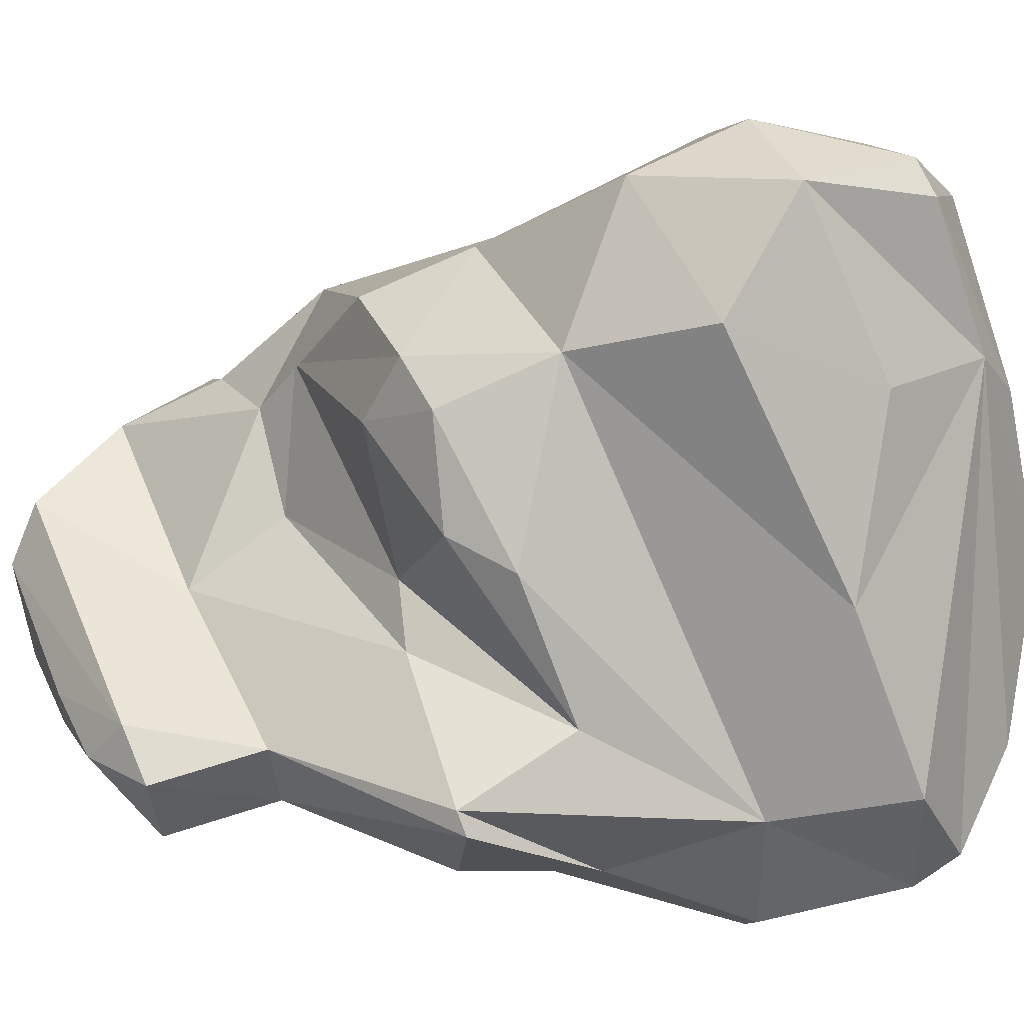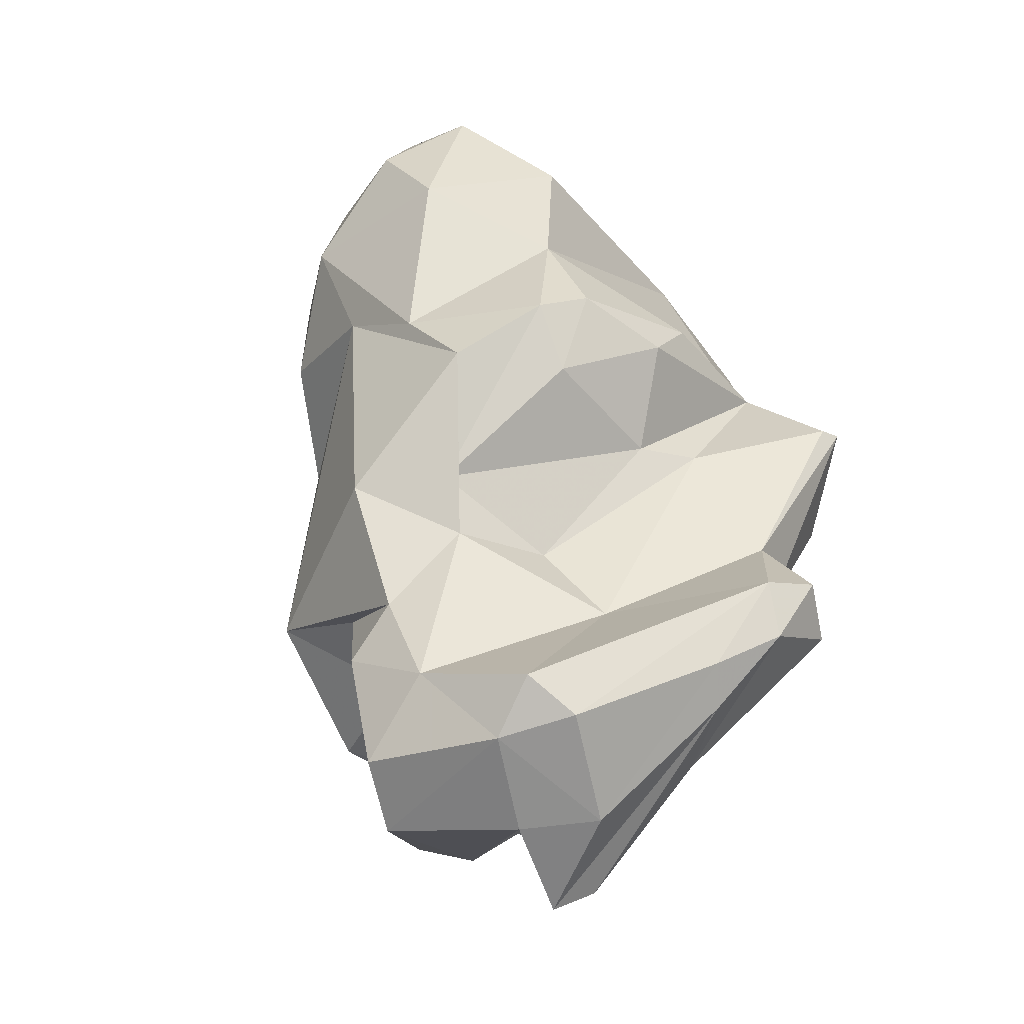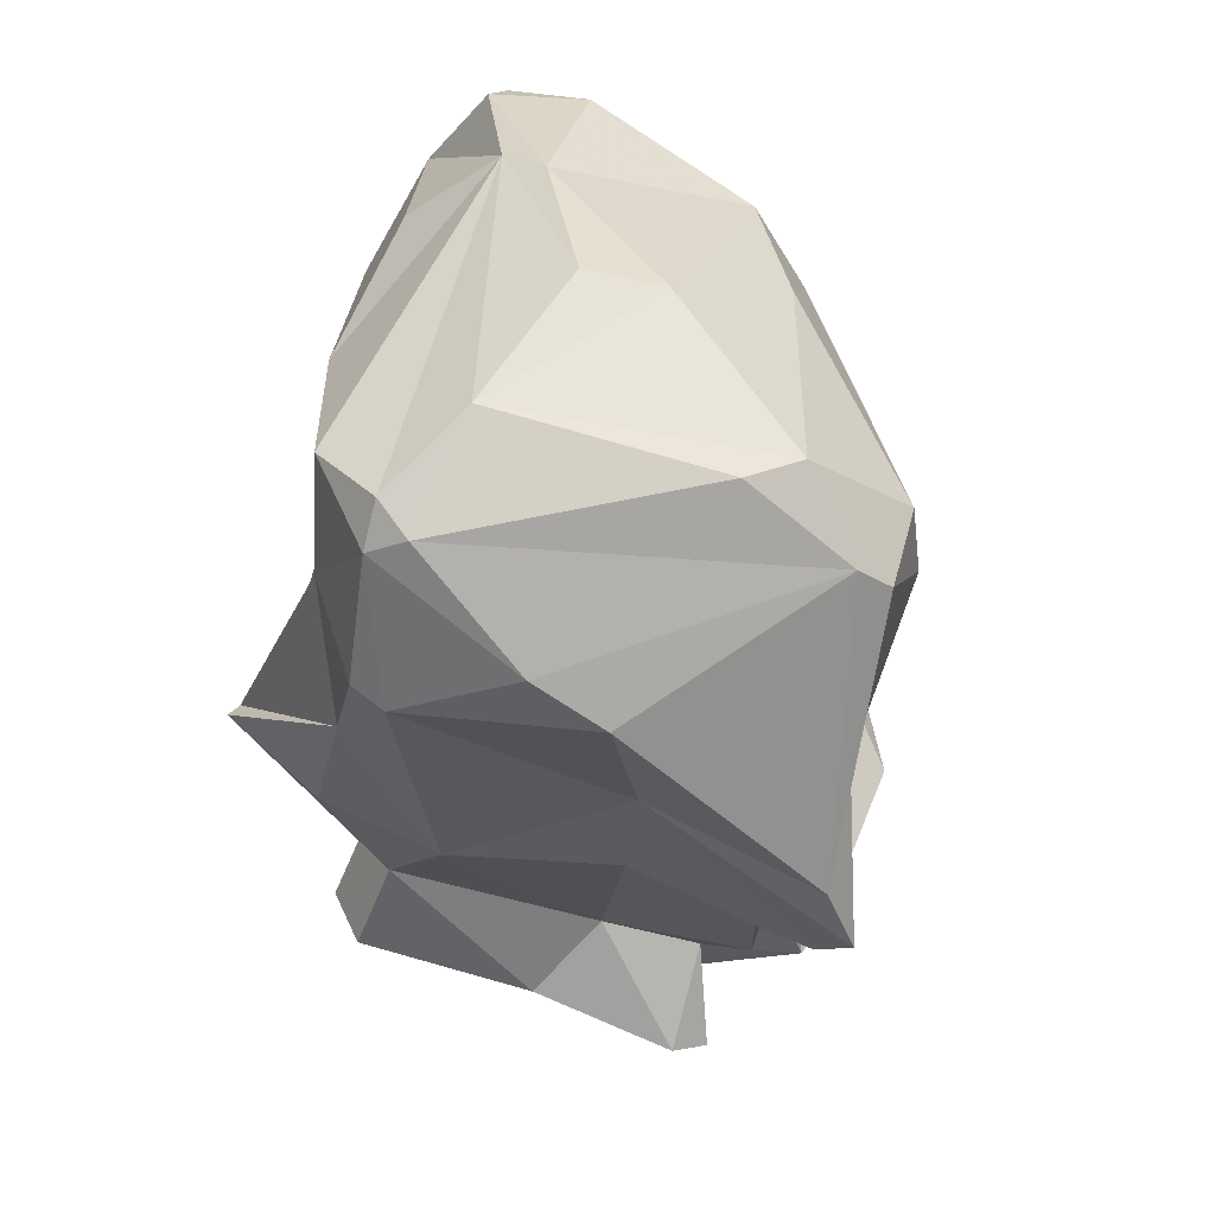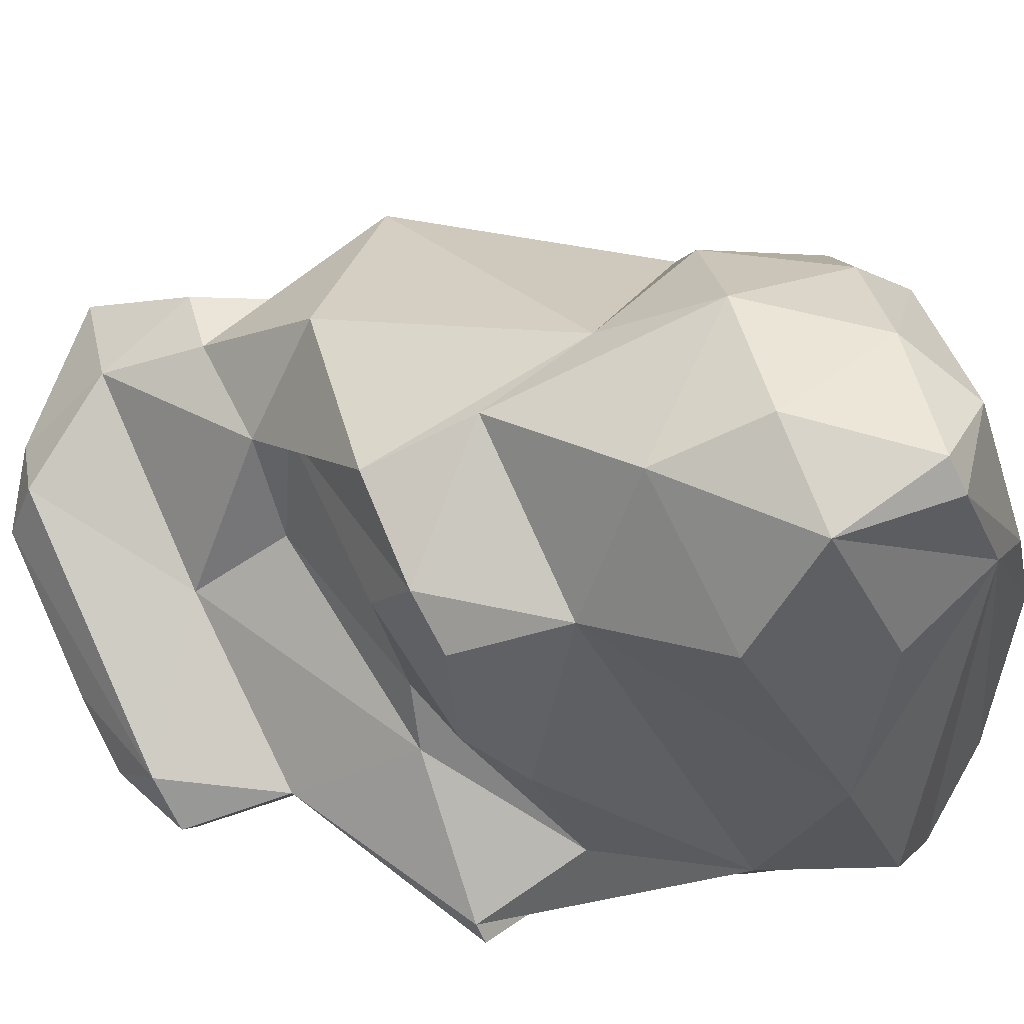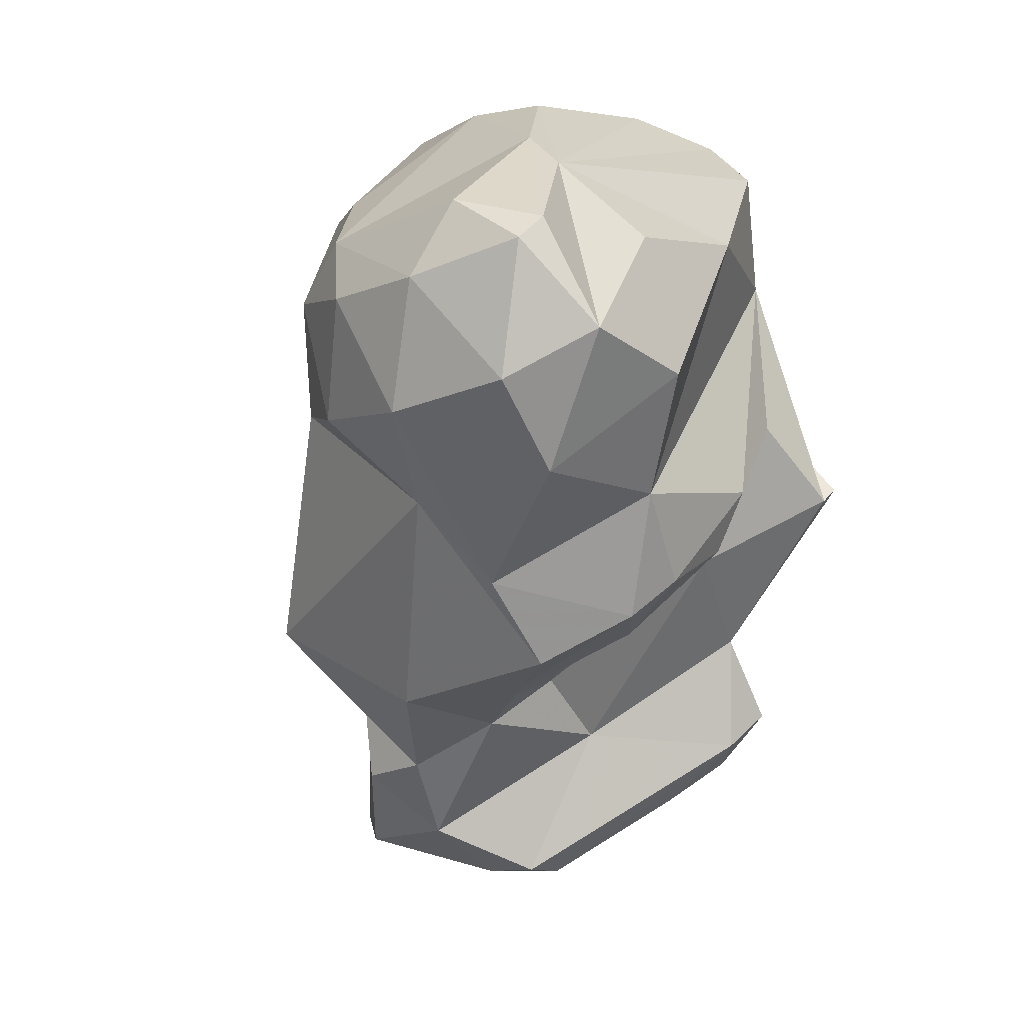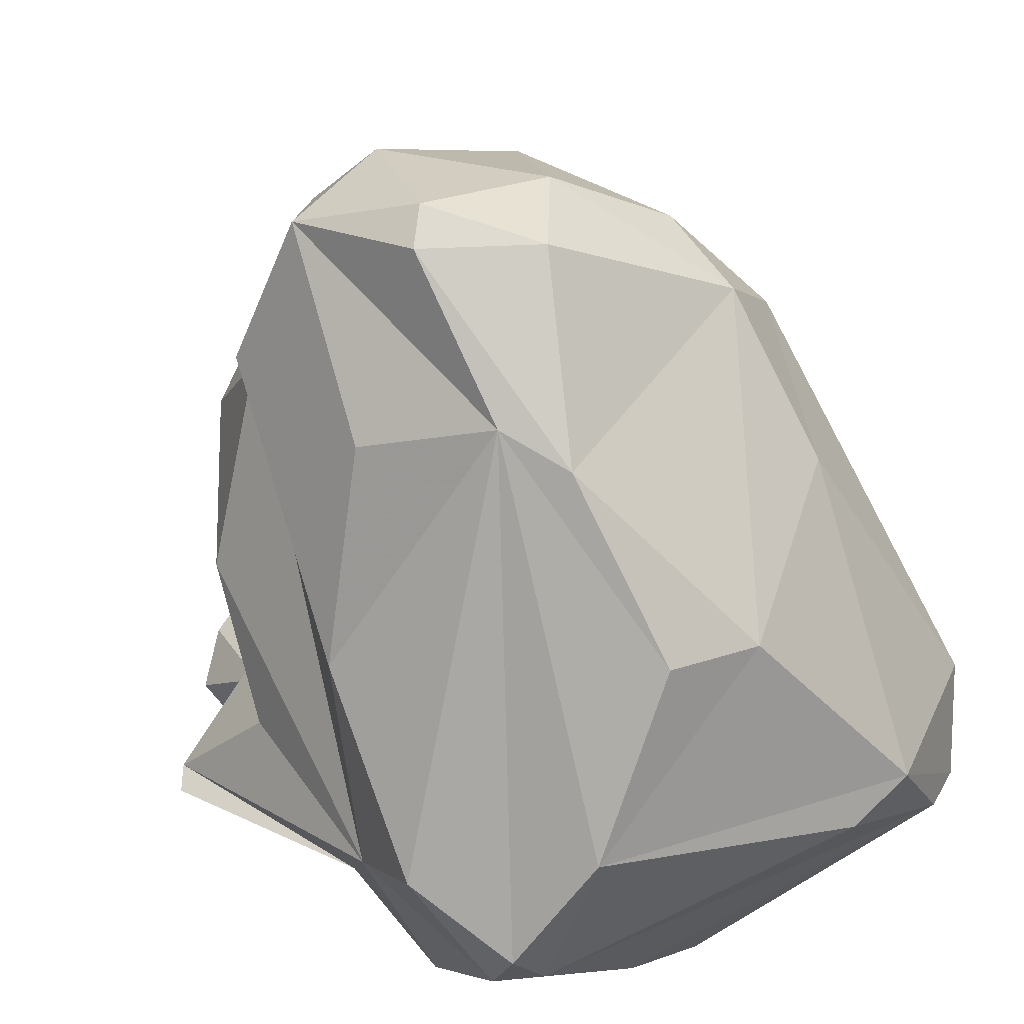
<metadata>
{"format":"obj","ext":"obj","renderer":"f3d","projection":"perspective","resolution":1024,"background":"white","views":[{"elev":6.0,"azim":-80.7,"up":"+Y"},{"elev":-65.6,"azim":-129.9,"up":"+Z"},{"elev":49.1,"azim":14.5,"up":"+Z"},{"elev":48.2,"azim":-83.1,"up":"+Y"},{"elev":13.5,"azim":-151.1,"up":"+Z"},{"elev":11.3,"azim":-16.8,"up":"+Y"}]}
</metadata>
<code>
v 167.4 294.6 79.31
v 168.2 292.7 73.26
v 169.6 297.5 77.09
v 169.7 285.2 69.33
v 167.7 289.4 75.13
v 167.1 284.6 73.97
v 168.4 286.1 76.3
v 168.1 290.1 73.52
v 169.7 287.4 72.39
v 169.7 282.7 73.53
v 169 293.8 72.43
v 167 284.1 74.19
v 168.9 284.5 66.84
v 169.4 285.7 66.16
v 169.8 292.3 71.44
v 168.6 288.7 81.95
v 168.3 297.4 80.83
v 172.1 296 73.48
v 168.4 293.9 75.92
v 169.7 284 80.09
v 169.1 293.2 82.59
v 170.1 284.9 65.16
v 169.8 284.6 83.39
v 170.3 297.9 82.99
v 171.2 294.9 71.07
v 170 283.2 66.88
v 173 288.2 66.66
v 171.3 281.4 79.81
v 170.8 283.9 69.37
v 170.4 282.7 76.55
v 171.3 286 64.1
v 170 297.1 83.44
v 172.2 285.2 63.94
v 171.4 293.7 84.48
v 171.7 283 84.15
v 174 288.6 62.13
v 172.2 281.2 79.47
v 174.1 290 62.68
v 170.3 298.7 79.56
v 170.4 288.9 72.1
v 172.6 282.9 72.08
v 171.6 282.3 83.15
v 173.5 293.4 69.07
v 172.6 297.1 83.74
v 173.5 289.9 68.81
v 172.6 293 85.04
v 173.6 298.5 78.4
v 174.2 292.3 68.06
v 176 297.3 81
v 173.9 296.8 75.66
v 173.2 298.3 81.86
v 173.2 285.2 85.13
v 174.4 289.1 85.67
v 176.4 291.7 64.08
v 176.4 289.4 85.33
v 175.5 295 69.31
v 175.9 286.2 62.01
v 176.7 296.8 77.61
v 172.6 282.5 83.61
v 175.8 289.6 62.16
v 175.7 285.8 66.23
v 176.5 292.8 66.55
v 175.3 281.5 81.13
v 174.3 284.3 64.58
v 177.4 287.5 62.13
v 178.9 291.3 63.21
v 177 283.5 72.33
v 178.9 294.3 77.08
v 176.9 296 82.28
v 178 284.4 62.89
v 179.8 285.4 66.93
v 178.2 286.7 64.74
v 178.4 292.7 68.53
v 178.5 292.6 82.95
v 177.1 281.4 80.06
v 178.8 285.2 62.31
v 178.1 292.7 65.89
v 178.3 295.5 80.47
v 180.2 289.7 63.12
v 177.3 283.1 75.52
v 178.9 285.2 84.34
v 181 286.2 66.12
v 180.1 285.9 68.88
v 179.2 290.6 68.48
v 180 284.5 69.47
v 181.5 284.9 82.54
v 182.6 287.6 79.9
v 182 281.6 75.55
v 179.2 293.1 72.59
v 181.4 287.8 65.56
v 180.1 286.2 84.24
v 180.5 293.5 70.18
v 181.8 285.7 69.89
v 180.3 289.1 77.1
v 182.7 281.6 73.69
v 181.6 283.4 70.63
v 182.2 289.9 69.56
v 181.9 284 77.48
v 182.3 287.7 81.76
v 182.3 285.3 81.76
g foo
f 26 22 64
f 14 22 13
f 13 22 26
f 64 22 33
f 31 22 14
f 33 22 31
f 64 33 70
f 57 33 31
f 76 33 57
f 70 33 76
f 36 31 14
f 57 31 36
f 65 76 57
f 14 38 36
f 60 57 36
f 60 65 57
f 60 36 38
f 29 13 26
f 29 26 64
f 29 4 13
f 61 29 64
f 4 14 13
f 61 64 70
f 27 14 4
f 72 61 70
f 70 76 72
f 76 65 72
f 72 65 82
f 27 38 14
f 82 65 79
f 79 65 60
f 27 54 38
f 60 38 54
f 66 60 54
f 66 79 60
f 29 10 12
f 41 10 29
f 67 41 61
f 61 41 29
f 4 12 6
f 29 12 4
f 6 9 4
f 67 61 71
f 4 9 27
f 72 71 61
f 82 71 72
f 9 45 27
f 90 82 79
f 45 48 27
f 27 48 54
f 66 77 79
f 79 77 90
f 48 62 54
f 54 62 77
f 77 66 54
f 12 10 30
f 10 41 30
f 20 6 30
f 6 12 30
f 20 7 6
f 9 6 7
f 85 67 71
f 83 85 71
f 40 9 7
f 83 71 82
f 8 7 5
f 40 7 8
f 40 8 15
f 9 40 45
f 84 83 82
f 2 8 5
f 43 45 40
f 84 82 90
f 15 8 2
f 2 11 15
f 43 40 15
f 84 90 77
f 43 15 11
f 48 45 43
f 73 84 77
f 25 43 11
f 48 43 25
f 48 56 62
f 73 77 62
f 56 48 25
f 37 28 30
f 37 30 41
f 80 37 41
f 41 67 80
f 28 20 30
f 80 67 85
f 85 96 80
f 7 20 5
f 20 19 5
f 85 83 96
f 93 96 83
f 83 97 93
f 97 83 84
f 5 19 2
f 2 19 11
f 92 84 73
f 97 84 92
f 18 11 19
f 18 25 11
f 92 73 62
f 50 92 56
f 56 92 62
f 50 25 18
f 25 50 56
f 28 37 42
f 63 37 75
f 63 42 37
f 80 75 37
f 28 42 20
f 88 75 80
f 42 23 20
f 95 88 80
f 23 16 20
f 95 80 96
f 16 19 20
f 19 16 1
f 89 96 93
f 89 93 97
f 92 89 97
f 1 3 19
f 19 3 18
f 89 92 68
f 68 92 50
f 59 42 63
f 86 59 63
f 86 63 75
f 86 75 88
f 35 42 59
f 52 35 59
f 35 23 42
f 88 95 98
f 34 23 35
f 34 35 52
f 34 16 23
f 96 98 95
f 21 16 34
f 98 96 94
f 21 1 16
f 94 96 89
f 68 94 89
f 17 1 21
f 1 17 3
f 50 58 68
f 39 3 17
f 3 47 18
f 50 18 47
f 58 50 47
f 47 3 39
f 59 86 81
f 88 100 86
f 52 59 81
f 88 98 100
f 34 52 53
f 94 87 98
f 87 100 98
f 53 46 34
f 68 87 94
f 78 87 68
f 32 17 34
f 17 21 34
f 32 24 17
f 78 58 49
f 68 58 78
f 24 39 17
f 39 24 51
f 51 47 39
f 49 47 51
f 58 47 49
f 91 81 86
f 91 86 100
f 52 81 91
f 99 91 100
f 53 52 55
f 55 52 91
f 87 99 100
f 74 55 91
f 74 91 99
f 46 53 55
f 69 46 55
f 44 46 69
f 74 69 55
f 32 34 46
f 78 74 99
f 99 87 78
f 69 74 78
f 44 32 46
f 78 49 69
f 24 32 44
f 24 44 51
f 51 44 69
f 49 51 69
g

</code>
